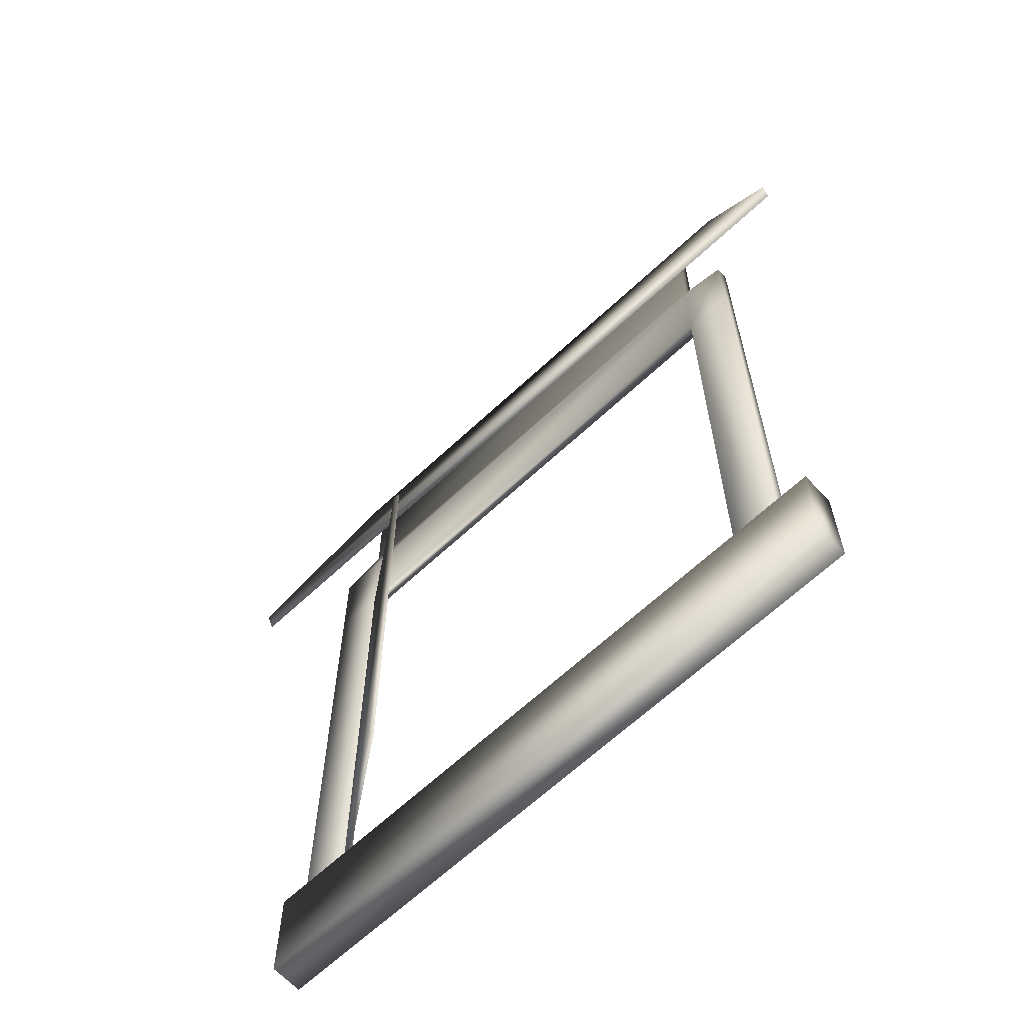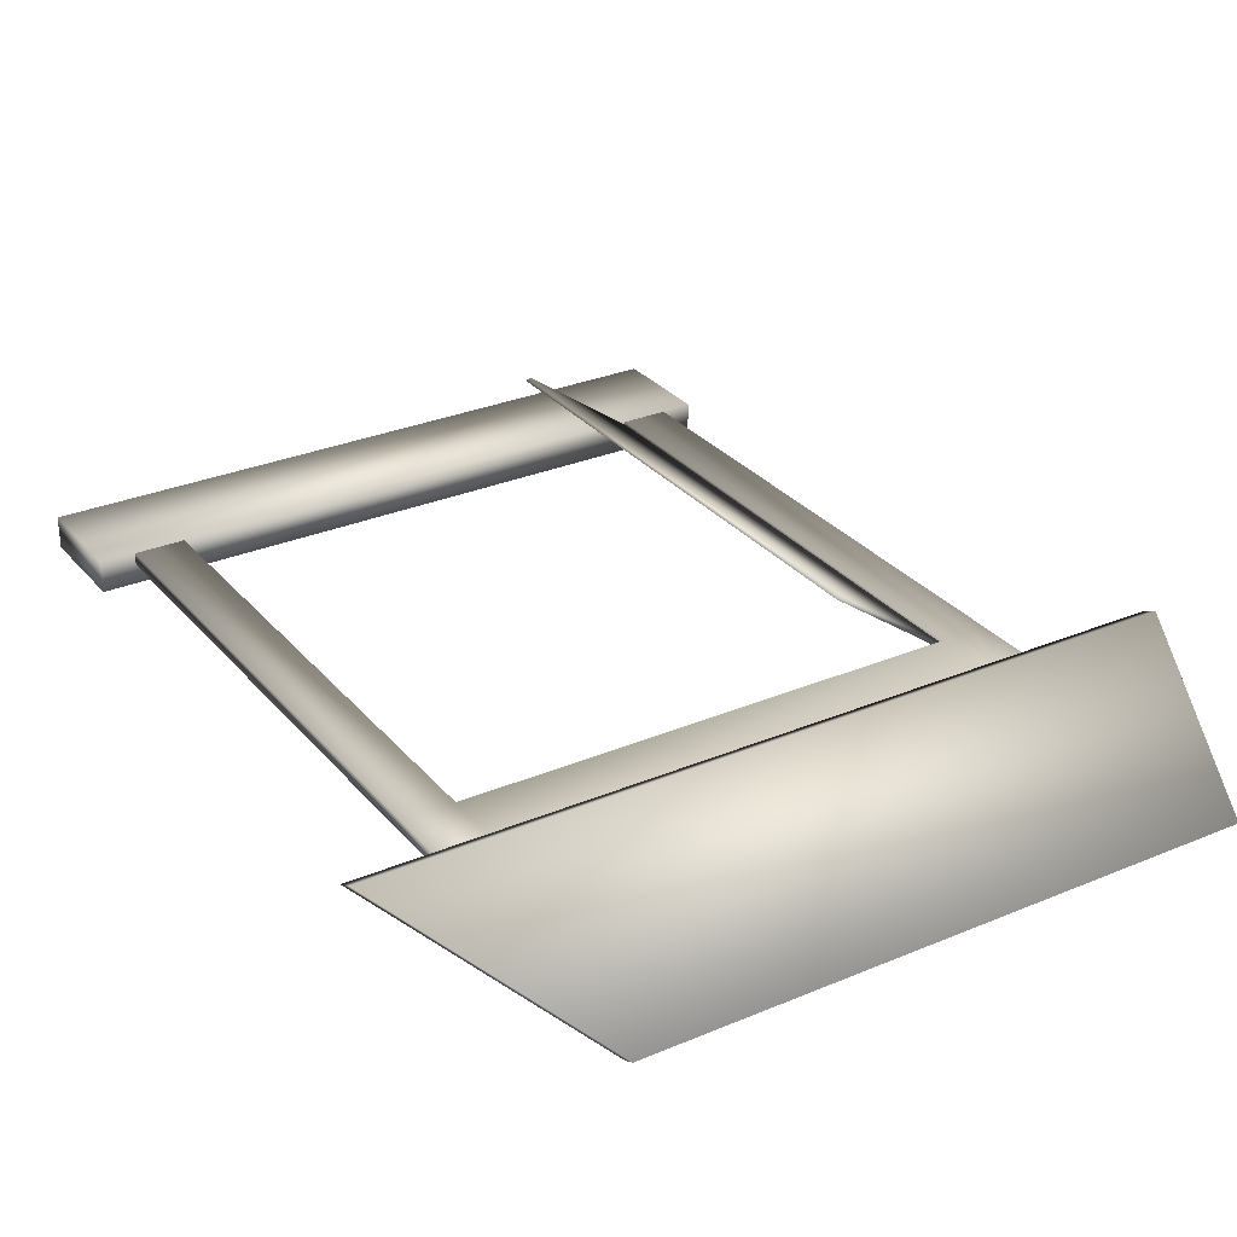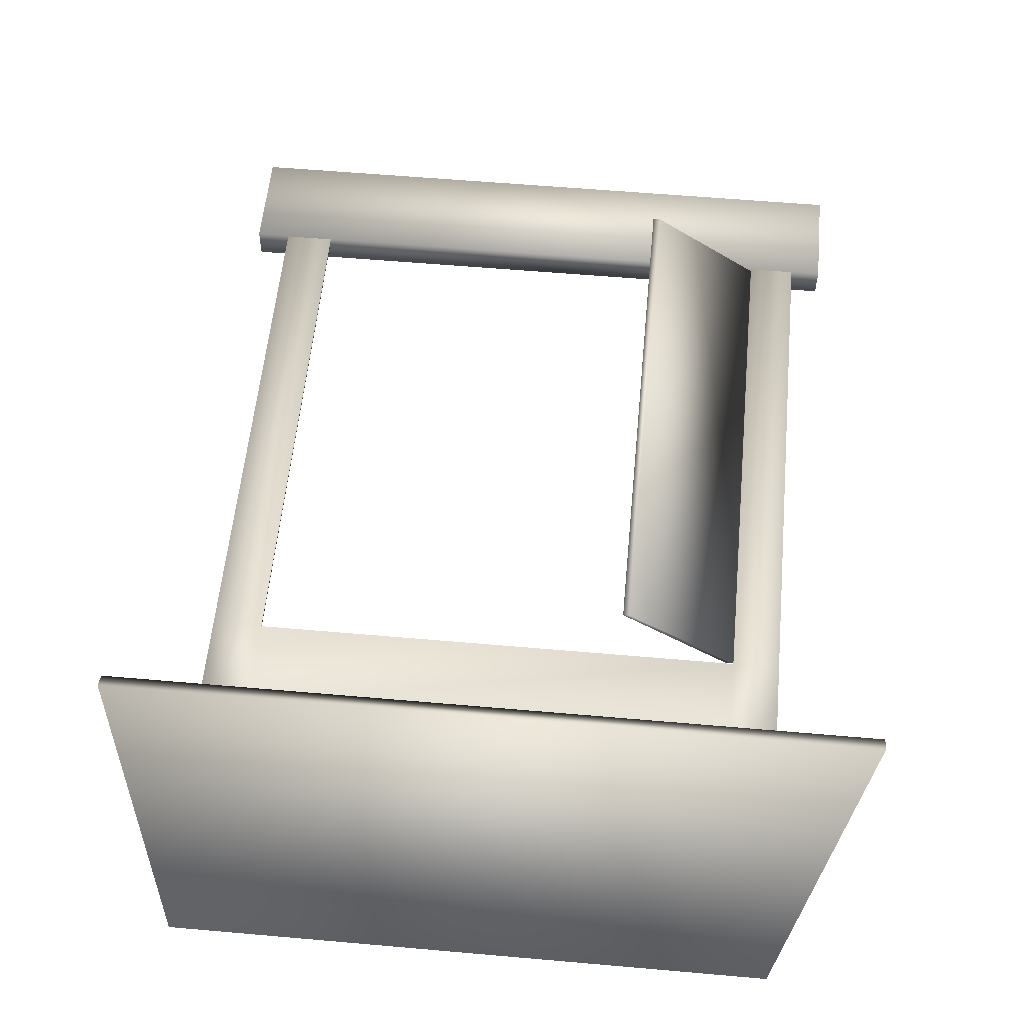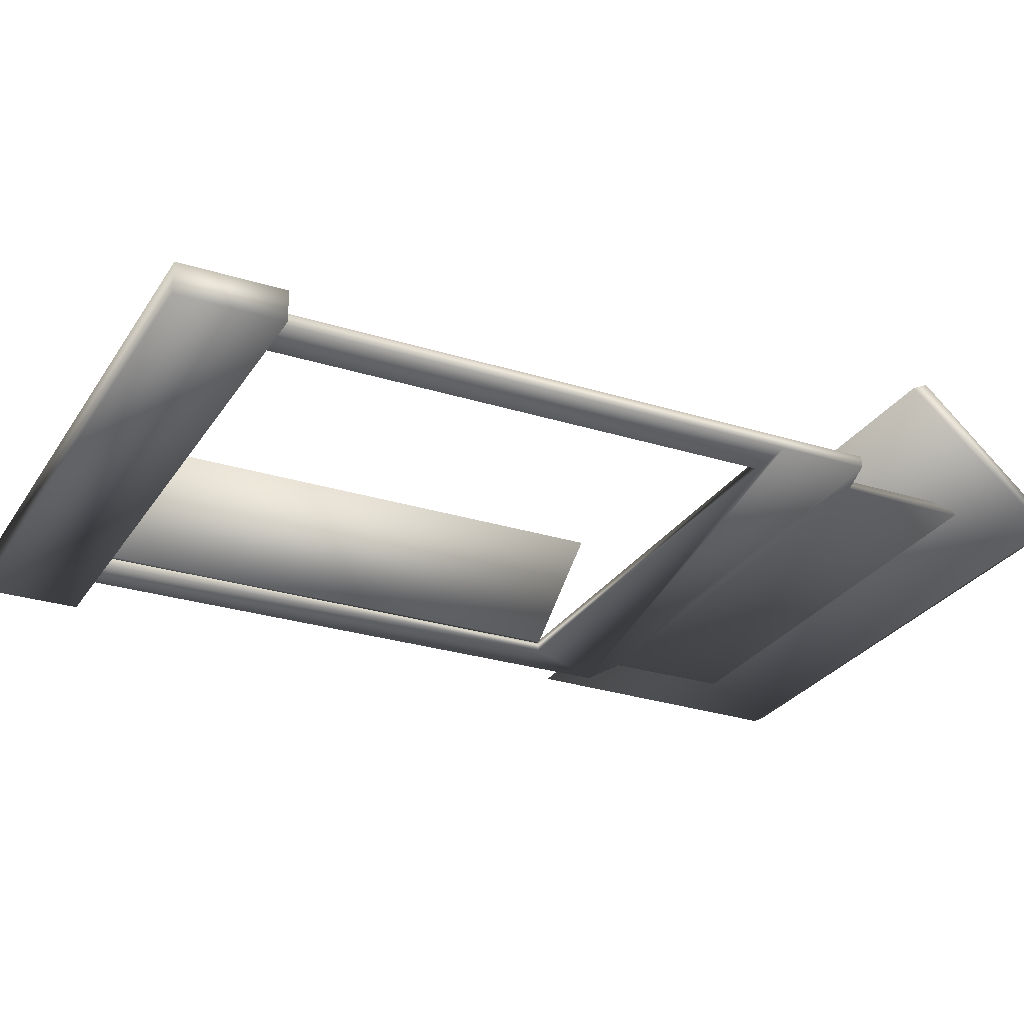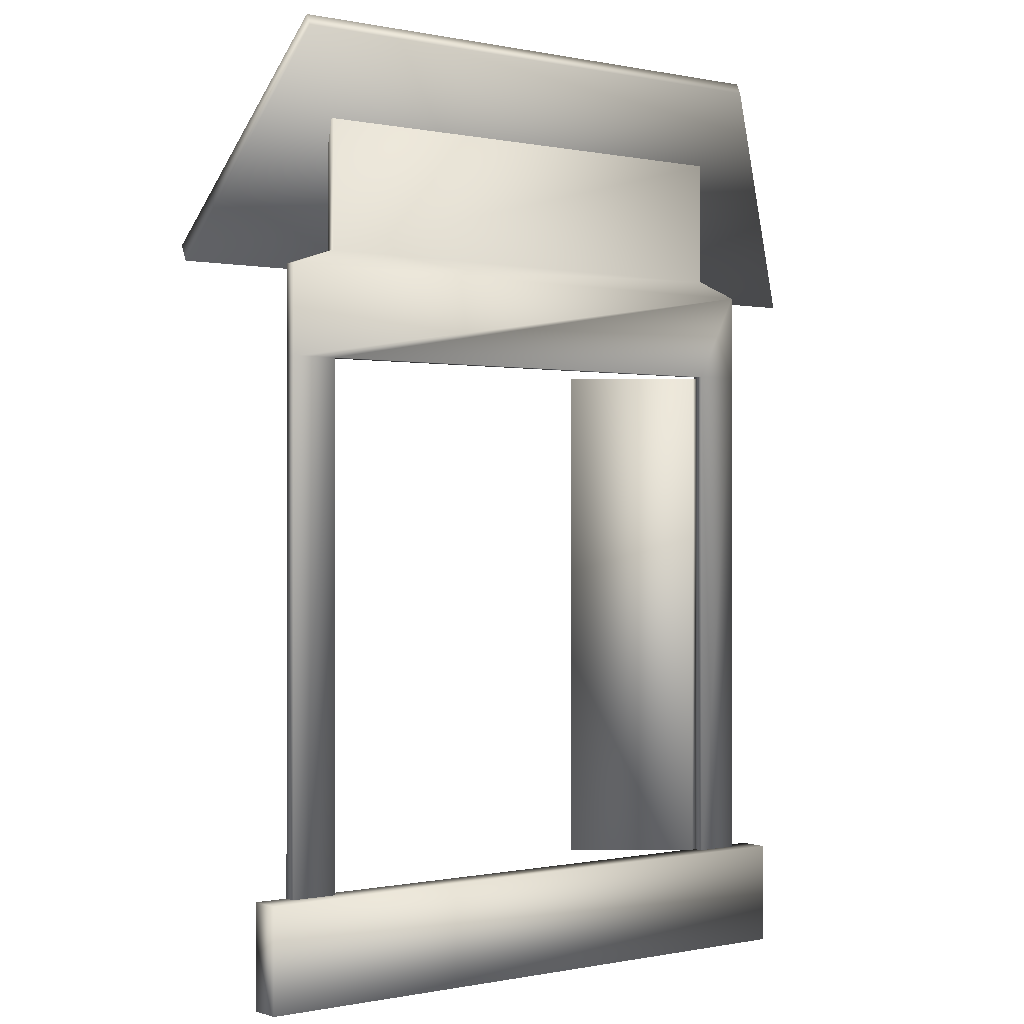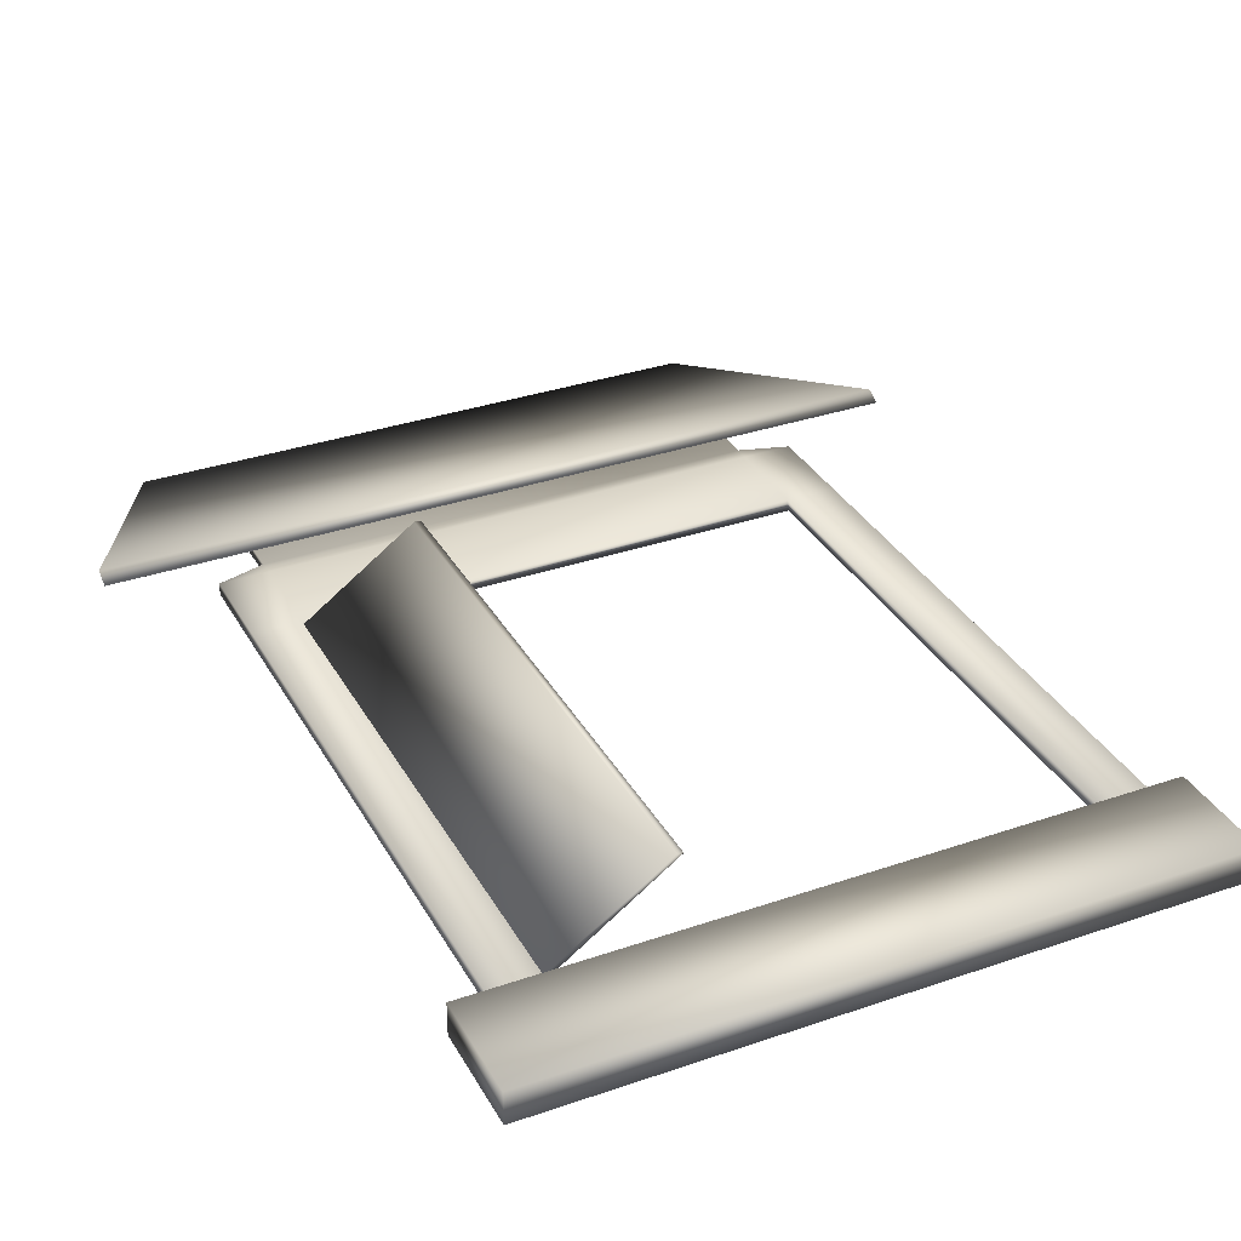
<metadata>
{"format":"obj","ext":"obj","renderer":"f3d","projection":"perspective","resolution":1024,"background":"white","views":[{"elev":-64.8,"azim":43.3,"up":"+Y"},{"elev":29.5,"azim":148.1,"up":"+Z"},{"elev":56.1,"azim":-174.7,"up":"+Z"},{"elev":-27.4,"azim":64.2,"up":"+Z"},{"elev":-0.2,"azim":141.7,"up":"+Y"},{"elev":33.4,"azim":-25.3,"up":"+Z"}]}
</metadata>
<code>
v -27.6 147.2 -19.04
v -27.6 144.2 -20.51
v 129.8 144.2 -20.51
v 129.8 147.2 -19.04
v -6.444 192.6 -30.23
v 108.7 192.6 -30.23
v 108.7 190.4 -31.3
v -6.444 190.4 -31.3
o Box001_1
f 1 2 3 4
f 5 6 7 8
f 1 4 6 5
f 4 3 7 6
f 3 2 8 7
f 2 1 5 8
v 100.9 16.38 -28.32
v 110.5 16.38 -28.32
v 110.5 16.38 -25.93
v 100.5 16.38 -25.93
v 2.833 173.5 -26.12
v 101 173.5 -26.12
v 101 173.5 -28.13
v 2.833 173.5 -28.13
v 2.833 147.7 -26.12
v 101 147.7 -26.12
v 101 147.7 -28.13
v 2.833 147.7 -28.13
v -6.641 144.5 -28.32
v -6.641 144.5 -25.93
v 110.5 144.5 -28.32
v 110.5 144.5 -25.93
v 100.9 144.5 -25.93
v -6.641 126.5 -28.32
v -6.641 126.5 -25.93
v 110.5 126.5 -28.32
v 100.9 126.5 -28.32
v 2.673 126.5 -28.32
v 110.5 126.5 -25.93
v 100.5 126.5 -25.93
v 2.831 144.5 -25.93
v 2.666 126.5 -25.93
v 2.666 16.38 -25.93
v -6.641 16.38 -25.93
v -6.641 16.38 -28.32
v 2.673 16.38 -28.32
o Box002_1
f 9 10 11 12
f 13 14 15 16
f 17 18 14 13
f 18 19 15 14
f 19 20 16 15
f 20 17 13 16
f 17 20 21 22
f 20 19 23 21
f 19 18 24 23
f 18 25 24
f 22 21 26 27
f 23 24 31 28
f 24 25 32 31
f 17 22 33
f 33 22 27 34
f 35 36 37 38
f 18 17 33 25
f 25 33 34 32
f 32 34 30 29
f 28 31 11 10
f 31 32 12 11
f 32 29 9 12
f 29 28 10 9
f 27 26 37 36
f 26 30 38 37
f 30 34 35 38
f 34 27 36 35
f 21 23 28 29 30 26
v -12.77 0 -25.74
v -12.77 0 -32.17
v 117.4 0 -32.17
v 117.4 0 -25.74
v -12.77 20.98 -25.74
v 117.4 20.98 -25.74
v 117.4 20.98 -32.17
v -12.77 20.98 -32.17
o Box003_1
f 39 40 41 42
f 43 44 45 46
f 39 42 44 43
f 42 41 45 44
f 41 40 46 45
f 40 39 43 46
v 2.676 21.04 -26.53
v 3.989 21.04 -26.74
v 25.99 21.04 -10.96
v 24.68 21.04 -10.75
v 2.676 126 -26.53
v 24.68 126 -10.75
v 25.99 126 -10.96
v 3.989 126 -26.74
o Box004_1
f 47 48 49 50
f 51 52 53 54
f 47 50 52 51
f 50 49 53 52
f 49 48 54 53
f 48 47 51 54

</code>
